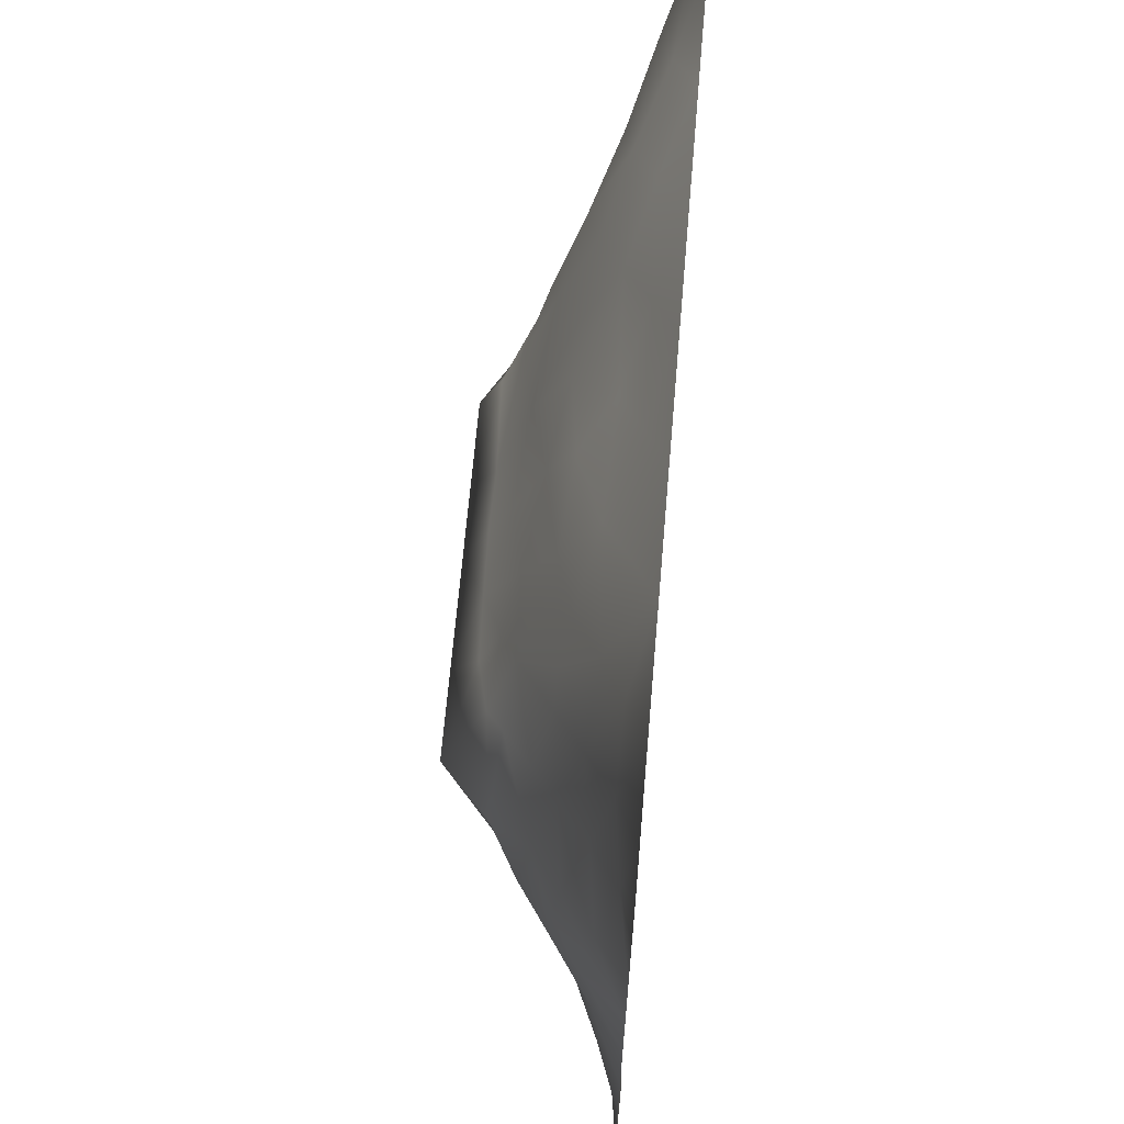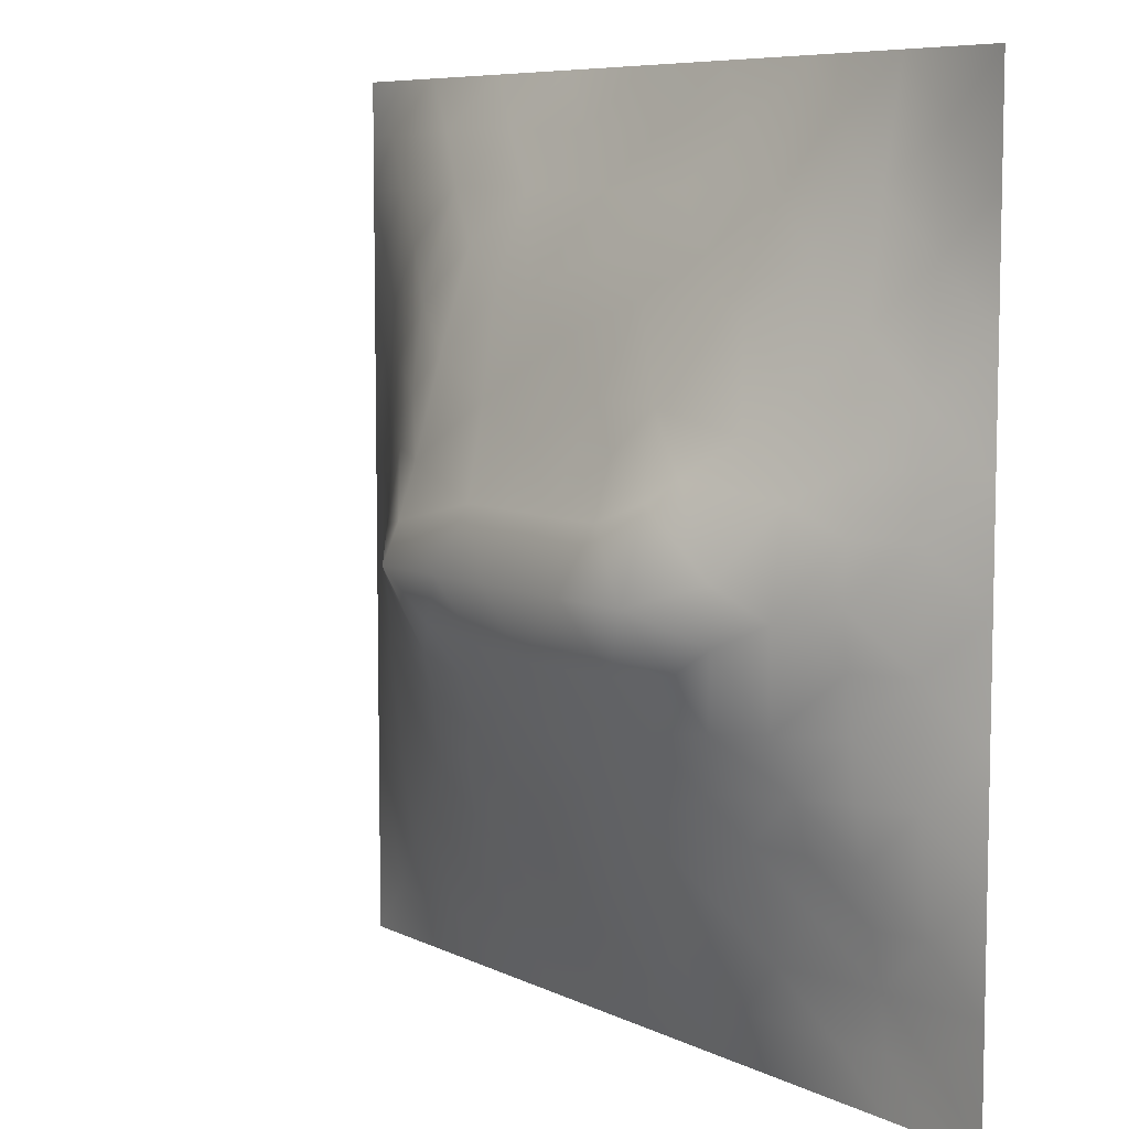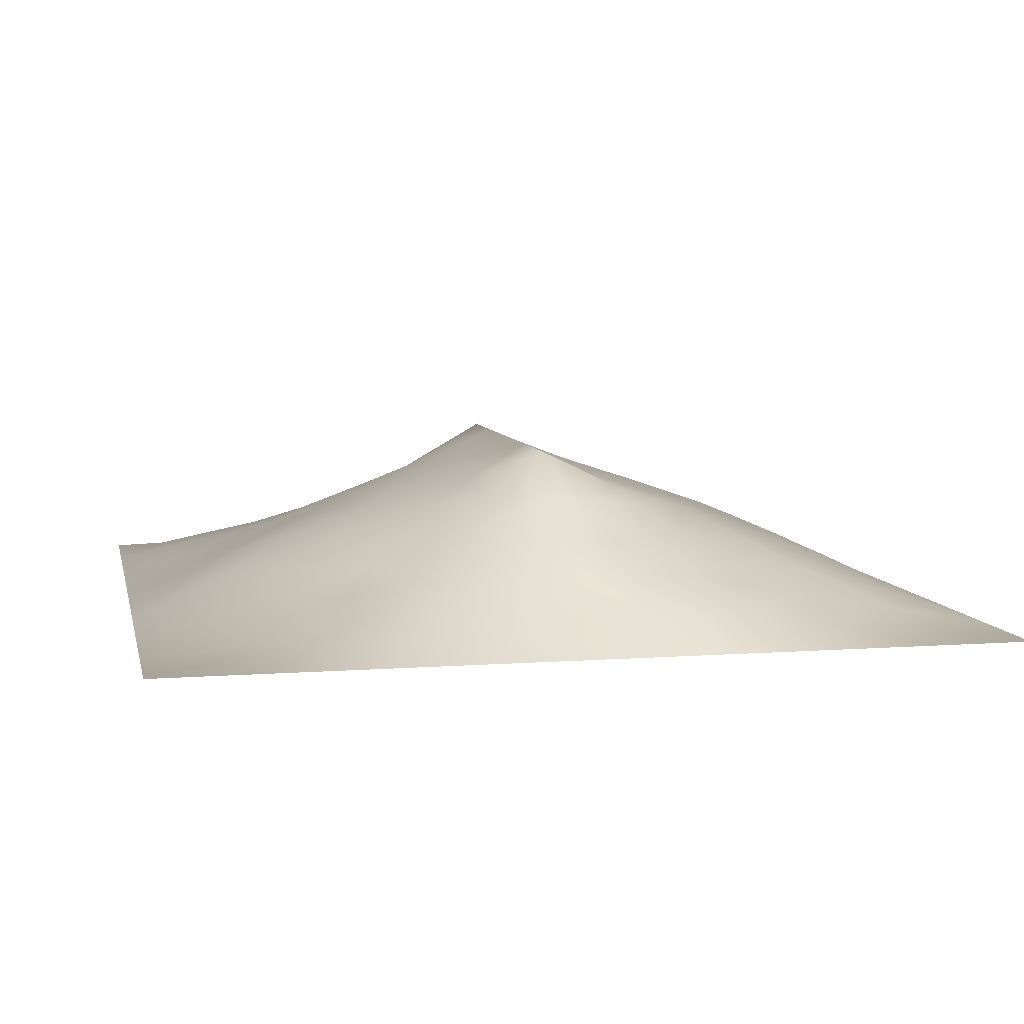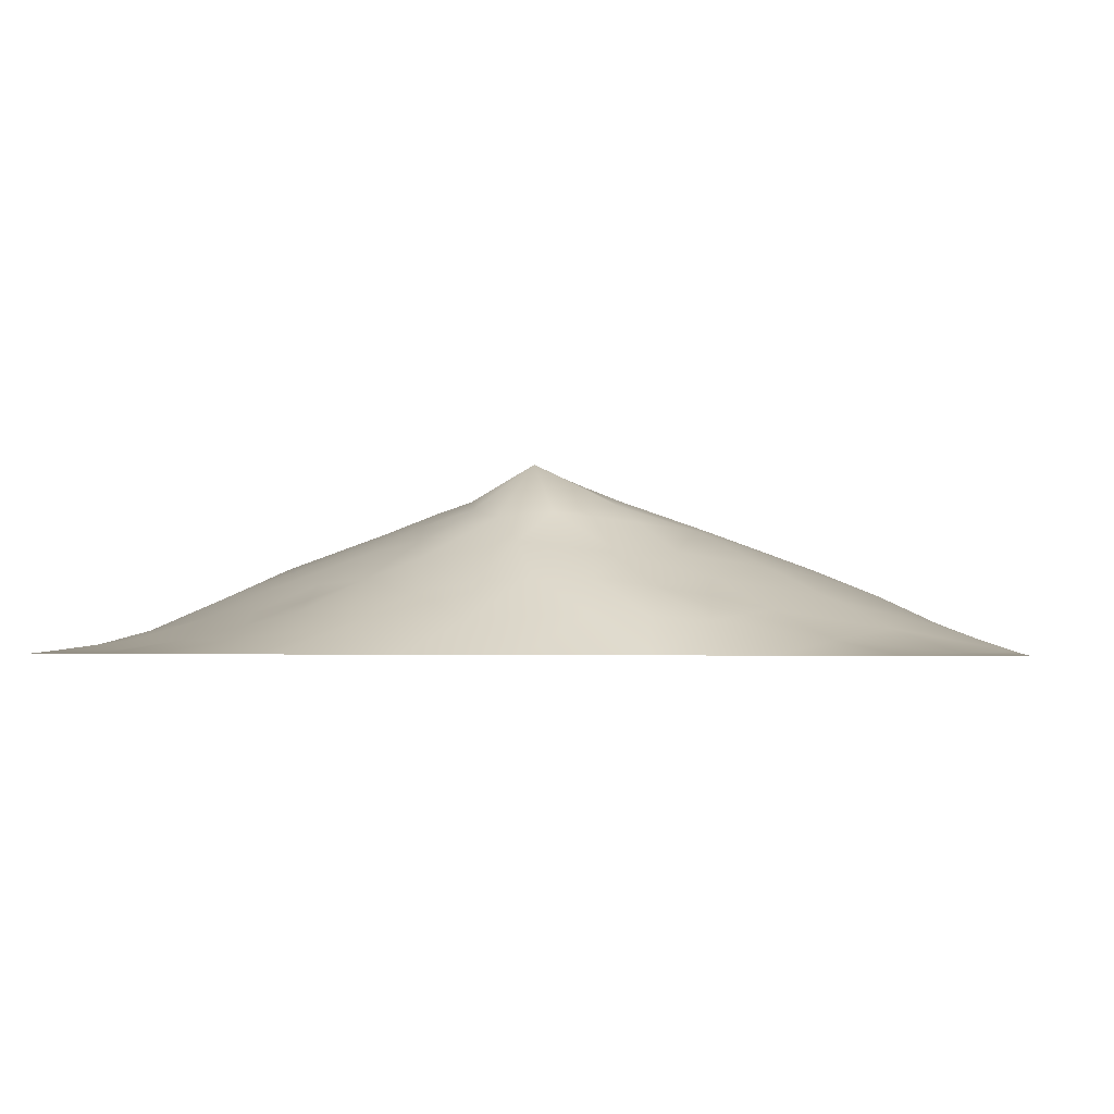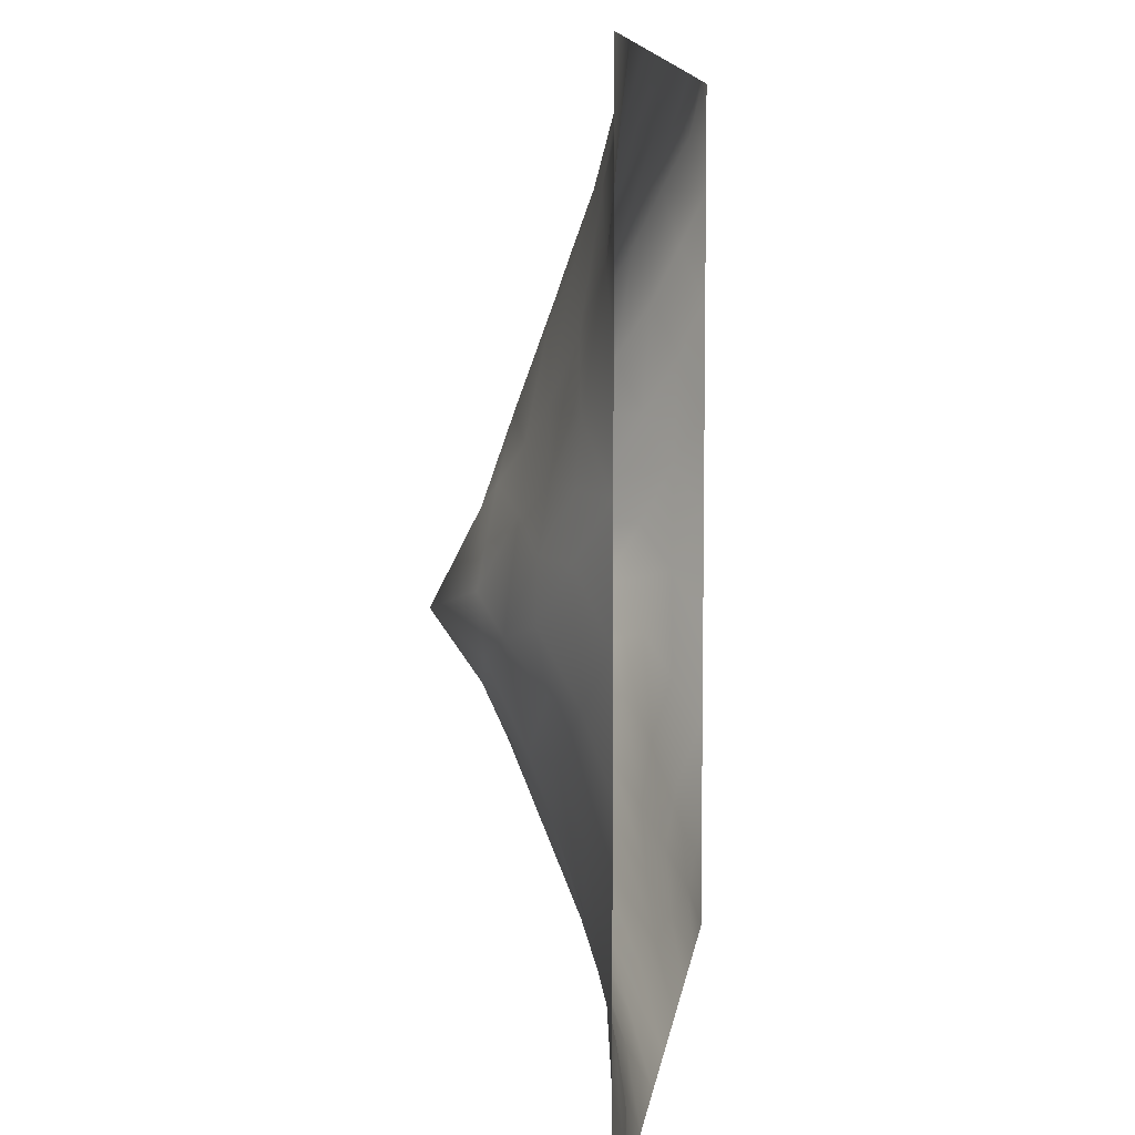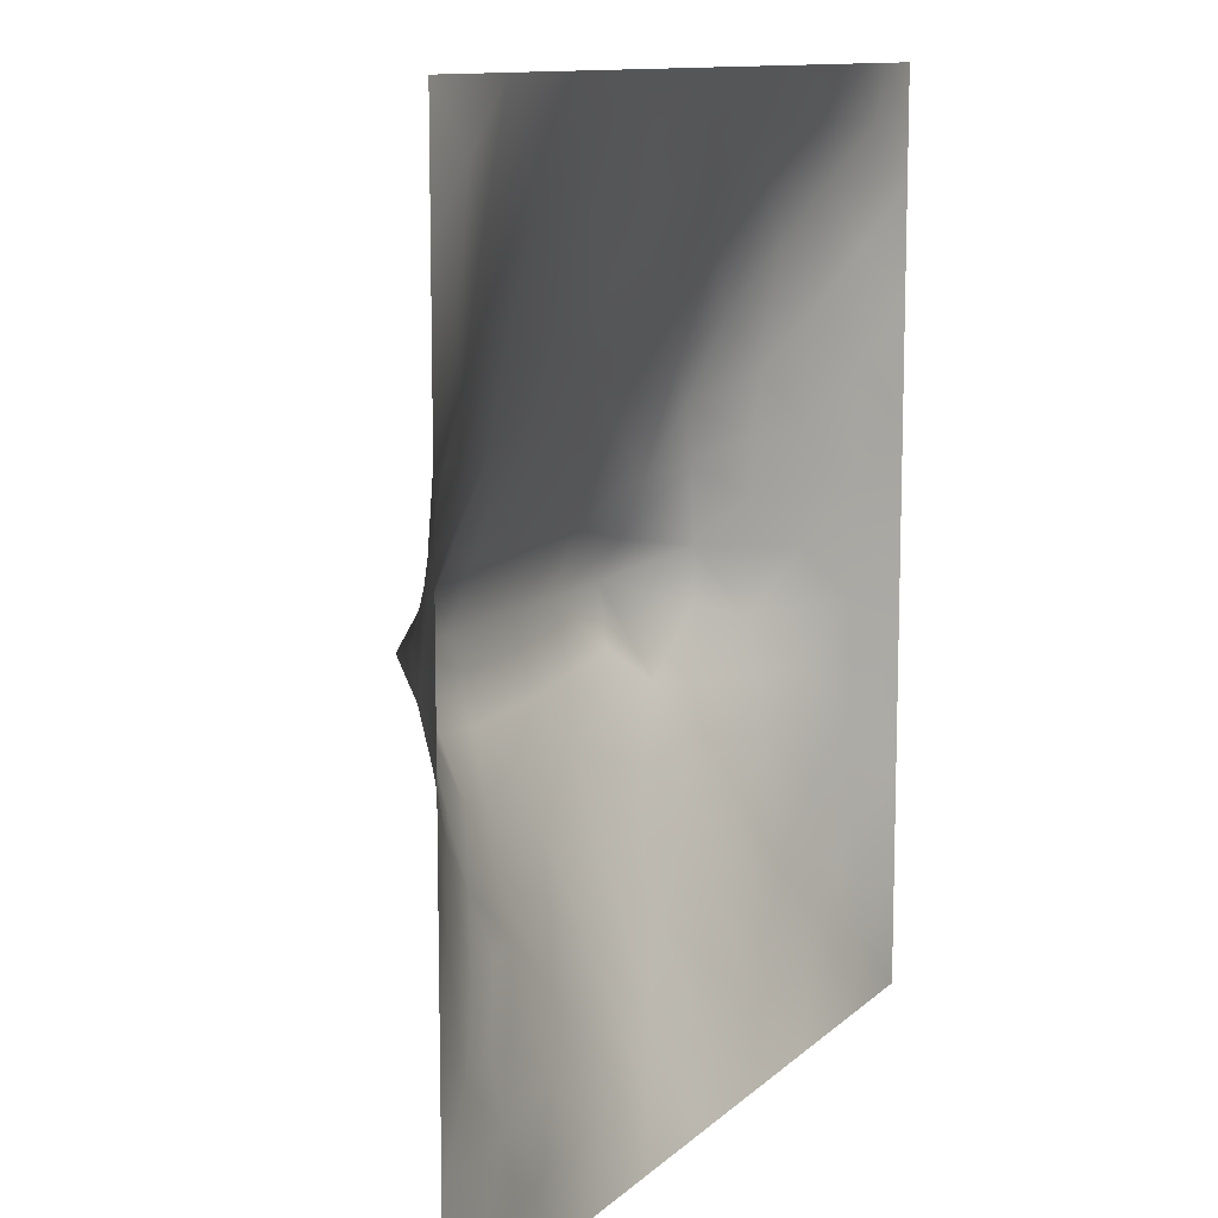
<metadata>
{"format":"obj","ext":"obj","renderer":"f3d","projection":"perspective","resolution":1024,"background":"white","views":[{"elev":66.0,"azim":94.9,"up":"+Y"},{"elev":7.6,"azim":53.0,"up":"+Y"},{"elev":7.3,"azim":78.0,"up":"+Z"},{"elev":-0.3,"azim":93.9,"up":"+Z"},{"elev":7.6,"azim":97.1,"up":"+Y"},{"elev":11.1,"azim":116.5,"up":"+Y"}]}
</metadata>
<code>
v -0 0 -0
v 1 0 -0
v -0 1 0
v 1 1 0
v 0.6539 0.4117 0.1618
v -0 0.5 0
v 0.5 1 0
v 1 0.5 0
v 0.5 -0 0
v 0.2426 0.7565 0.09638
v 0.7568 0.7523 0.08544
v 0.2464 0.2491 0.08126
v 0.7532 0.2527 0.06829
v 0.75 0 0
v 0.25 0 0
v 1 0.75 0
v 1 0.25 0
v 0.25 1 0
v 0.75 1 0
v 0 0.25 0
v 0 0.75 -0
v 0.3643 0.2199 0.08532
v 0.8742 0.06391 0.000859
v 0.2305 0.5161 0.1371
v 0.8154 0.2526 0.05242
v 0.8821 0.376 0.0596
v 0.6264 0.123 0.05241
v 0.8858 0.438 0.06986
v 0.8742 0.1272 0.01003
v 0.3752 0.1249 0.04839
v 0.1229 0.1237 0.03277
v 0.4937 0.2484 0.1081
v 0.8859 0.6251 0.06793
v 0.6347 0.6241 0.1463
v 0.876 0.8754 0.02345
v 0.3738 0.8774 0.05458
v 0.2498 0.603 0.1321
v 0.121 0.879 0.04047
v 0.1203 0.6263 0.06042
v 0.6263 0.8773 0.05414
v 0.1194 0.3758 0.06014
v 0.2492 0.1241 0.043
v 0.8786 0.7495 0.04302
v 0.8781 0.2513 0.03939
v 0.2473 0.8808 0.05566
v 0.7519 0.8766 0.04452
v 0.1208 0.25 0.04911
v 0.1205 0.7526 0.05177
v 0.3136 0.5955 0.1549
v 0.587 0.3029 0.126
v 0.7476 0.3662 0.1172
v 0.8904 0.4999 0.0788
v 0.4343 0.7739 0.09666
v 0.2326 0.4549 0.1378
v 0 0.375 0
v 0.5002 0.874 0.0492
v 0.501 0.6231 0.1476
v 0.2414 0.3749 0.1144
v 0.1203 0.5006 0.06326
v 0.5232 0.4113 0.1705
v 0.6291 0.2493 0.09797
v 0.5009 0.1228 0.05636
v 0.4983 0.4888 0.2018
v 0 0.625 0
v 0 0.875 0
v 0 0.125 0
v 0.625 1 0
v 0.875 1 0
v 0.125 1 0
v 0.375 1 0
v 1 0.375 0
v 1 0.125 0
v 1 0.875 0
v 1 0.625 0
v 0.375 0 0
v 0.125 0 0
v 0.875 0 0
v 0.625 0 0
v 0.7502 0.1268 0.03119
v 0.6387 0.56 0.1695
v 0.7842 0.5153 0.1477
v 0.05829 0.3129 0.03145
v 0.1761 0.4376 0.1013
v 0.1825 0.313 0.07596
v 0.05894 0.4382 0.03296
v 0.688 0.9383 0.0244
v 0.6911 0.8151 0.07396
v 0.5628 0.9373 0.02488
v 0.06147 0.6881 0.02569
v 0.1791 0.6914 0.08708
v 0.06043 0.5629 0.03096
v 0.1862 0.9403 0.02549
v 0.1821 0.8179 0.06539
v 0.06113 0.9389 0.01413
v 0.4327 0.5607 0.1718
v 0.6821 0.3586 0.1336
v 0.5077 0.726 0.114
v 0.3089 0.8182 0.08163
v 0.4373 0.9374 0.02532
v 0.9374 0.8118 0.01344
v 0.8166 0.8141 0.05358
v 0.9371 0.937 0.000773
v 0.8755 0.1895 0.02378
v 0.57 0.5601 0.1718
v 0.9451 0.6251 0.03756
v 0.835 0.5918 0.1015
v 0.8198 0.687 0.07689
v 0.9463 0.5626 0.04049
v 0.3118 0.706 0.1208
v 0.6984 0.5832 0.156
v 0.8898 0.5628 0.07718
v 0.1871 0.06153 0.02101
v 0.06195 0.0621 0.01102
v 0.1846 0.1864 0.05438
v 0.3126 0.0615 0.02522
v 0.3114 0.1871 0.06815
v 0.4379 0.06178 0.02686
v 0.812 0.06378 0.009262
v 0.9369 0.0633 -0.002015
v -0 0.9375 0
v 0.5926 0.6761 0.1309
v 0.5258 0.8061 0.08434
v 0.5648 0.1839 0.08446
v 0.6896 0.1881 0.0631
v 0.563 0.06075 0.02907
v 0.9409 0.3133 0.02729
v 0.8194 0.3135 0.07402
v 0.942 0.4382 0.03334
v 0.3118 0.9404 0.02973
v 0.9375 0 -0
v 0.8136 0.1898 0.03717
v 0.8127 0.3724 0.09656
v 0.6874 0.06321 0.01934
v 0.3956 0.3752 0.153
v 0.9376 0.1887 0.01194
v 0.438 0.1869 0.07718
v 0.05967 0.1873 0.02495
v 0.377 0.7718 0.0972
v 0.9434 0.6876 0.03343
v 0.3741 0.3171 0.1261
v 0.05967 0.8139 0.0253
v 0.8132 0.939 0.021
v 0.1785 0.5638 0.09773
v 0.7765 0.6483 0.1044
v 0.3153 0.5328 0.1782
v 0.72 0.4896 0.2019
v 0.3202 0.4879 0.2019
v 0.7239 0.7745 0.08436
v 0.8803 0.3134 0.05075
v 0.6236 0.4893 0.2018
v 0.1803 0.3756 0.08729
v 0.2903 0.3312 0.1183
v 0.7258 0.6069 0.1368
v 0.7212 0.3009 0.1014
v 0.6774 0.6704 0.1279
v 0.3278 0.2754 0.1039
v 0.2708 0.6623 0.129
v 0.5013 0.5611 0.1734
v 0.615 0.7727 0.09394
v 0.6033 0.3657 0.1494
v 0.4152 0.4884 0.2018
v 0.7319 0.4219 0.151
v 0.7791 0.4533 0.1415
v 0.36 0.4282 0.1723
v 0.4177 0.2559 0.105
v 0.3113 0.3886 0.1438
v 0.8326 0.4808 0.1157
v 0.4782 0.3608 0.1509
v 0.1786 0.6276 0.09336
v 0.4107 0.6627 0.137
v 0.8825 0.6877 0.05717
v 0.4476 0.418 0.1736
v 0.0625 1 0
f 1 113 66
f 31 137 113
f 109 157 49
f 98 45 10
f 84 151 41
f 112 114 31
f 114 47 31
f 84 152 58
f 137 66 113
f 93 10 45
f 150 104 63
f 161 145 147
f 170 109 49
f 164 147 166
f 42 114 112
f 76 113 1
f 147 164 161
f 15 112 76
f 115 15 75
f 146 162 163
f 60 150 63
f 150 80 104
f 22 30 136
f 162 51 163
f 32 165 136
f 22 136 165
f 161 95 145
f 52 128 108
f 103 44 25
f 116 30 22
f 160 5 60
f 12 114 42
f 156 116 22
f 156 152 12
f 156 12 116
f 86 46 19
f 168 165 32
f 170 138 109
f 156 22 165
f 140 165 168
f 146 81 110
f 82 137 47
f 172 168 60
f 51 162 96
f 134 140 168
f 140 152 156
f 140 156 165
f 69 94 92
f 152 166 58
f 167 106 81
f 118 29 79
f 170 53 138
f 76 112 113
f 45 98 36
f 134 166 140
f 81 153 110
f 38 92 94
f 99 36 56
f 83 58 54
f 23 29 118
f 151 58 83
f 34 80 110
f 84 12 152
f 84 58 151
f 47 114 84
f 84 114 12
f 47 84 41
f 82 47 41
f 36 99 129
f 20 137 82
f 70 129 99
f 20 66 137
f 55 20 82
f 98 138 36
f 171 33 139
f 102 68 35
f 141 38 65
f 130 2 119
f 2 72 119
f 53 56 36
f 92 18 69
f 21 141 65
f 139 43 171
f 62 136 117
f 122 53 97
f 42 115 116
f 122 97 159
f 135 126 44
f 109 98 10
f 89 39 48
f 152 140 166
f 129 45 36
f 48 38 141
f 123 32 62
f 133 27 78
f 135 17 126
f 136 62 32
f 41 85 82
f 93 45 38
f 129 70 18
f 55 82 85
f 53 36 138
f 92 38 45
f 145 24 147
f 18 92 129
f 29 23 119
f 48 141 89
f 45 129 92
f 21 89 141
f 6 91 64
f 105 139 33
f 149 44 126
f 46 101 142
f 93 38 48
f 39 169 90
f 37 24 145
f 24 59 83
f 120 65 94
f 54 147 24
f 77 23 118
f 37 145 49
f 157 90 169
f 123 27 61
f 124 61 27
f 60 168 160
f 16 100 139
f 56 53 122
f 6 55 85
f 5 96 162
f 24 83 54
f 24 143 59
f 143 169 39
f 69 173 94
f 101 107 43
f 30 116 115
f 107 101 11
f 157 169 37
f 135 103 29
f 95 49 145
f 135 72 17
f 37 169 143
f 37 143 24
f 157 37 49
f 157 10 90
f 109 138 98
f 109 10 157
f 135 44 103
f 170 97 53
f 27 123 125
f 62 125 123
f 151 83 41
f 139 100 43
f 131 79 29
f 73 4 102
f 121 57 104
f 40 46 86
f 57 97 170
f 57 170 95
f 78 125 9
f 131 13 79
f 74 16 139
f 110 155 34
f 87 46 40
f 142 19 46
f 110 153 155
f 108 111 52
f 121 97 57
f 34 121 104
f 39 91 143
f 107 106 33
f 11 155 144
f 155 121 34
f 64 91 89
f 106 153 81
f 77 130 23
f 158 104 57
f 50 160 168
f 95 158 57
f 158 95 63
f 104 158 63
f 154 51 96
f 167 111 106
f 33 106 111
f 107 33 171
f 167 132 28
f 64 89 21
f 105 33 111
f 71 128 126
f 105 111 108
f 147 54 166
f 74 108 8
f 58 166 54
f 74 105 108
f 26 126 128
f 134 164 166
f 11 144 107
f 43 107 171
f 144 155 153
f 144 153 106
f 144 106 107
f 113 112 31
f 159 87 40
f 4 68 102
f 148 101 46
f 103 25 131
f 168 172 134
f 74 139 105
f 8 108 128
f 7 99 88
f 6 85 91
f 125 62 9
f 79 133 118
f 102 35 100
f 80 34 104
f 40 86 88
f 150 60 5
f 148 46 87
f 59 91 85
f 117 9 62
f 67 88 86
f 56 122 40
f 159 155 148
f 122 159 40
f 159 148 87
f 148 155 11
f 148 11 101
f 159 97 121
f 159 121 155
f 56 40 88
f 30 117 136
f 56 88 99
f 90 48 39
f 7 70 99
f 67 7 88
f 19 67 86
f 68 19 142
f 73 102 100
f 59 85 83
f 59 143 91
f 135 29 72
f 16 73 100
f 79 124 133
f 142 35 68
f 119 23 130
f 42 112 115
f 28 128 52
f 131 25 13
f 60 63 172
f 161 172 63
f 126 17 71
f 132 26 28
f 128 71 8
f 125 78 27
f 167 28 52
f 26 128 28
f 115 75 30
f 117 30 75
f 95 170 49
f 100 35 43
f 103 131 29
f 35 142 101
f 101 43 35
f 13 25 127
f 149 126 26
f 149 26 127
f 51 127 132
f 118 133 14
f 27 133 124
f 79 13 124
f 163 132 167
f 132 127 26
f 167 52 111
f 163 167 81
f 63 95 161
f 146 163 81
f 150 5 146
f 96 160 50
f 50 168 32
f 161 164 172
f 96 5 160
f 134 172 164
f 124 154 61
f 12 42 116
f 123 50 32
f 96 50 61
f 15 115 112
f 77 118 14
f 154 127 51
f 162 146 5
f 51 132 163
f 85 41 83
f 154 96 61
f 154 13 127
f 124 13 154
f 149 127 44
f 25 44 127
f 10 93 90
f 123 61 50
f 150 146 80
f 119 72 29
f 137 31 47
f 9 117 75
f 146 110 80
f 48 90 93
f 14 133 78
f 39 89 91
f 94 65 38
f 3 120 173
f 94 173 120

</code>
